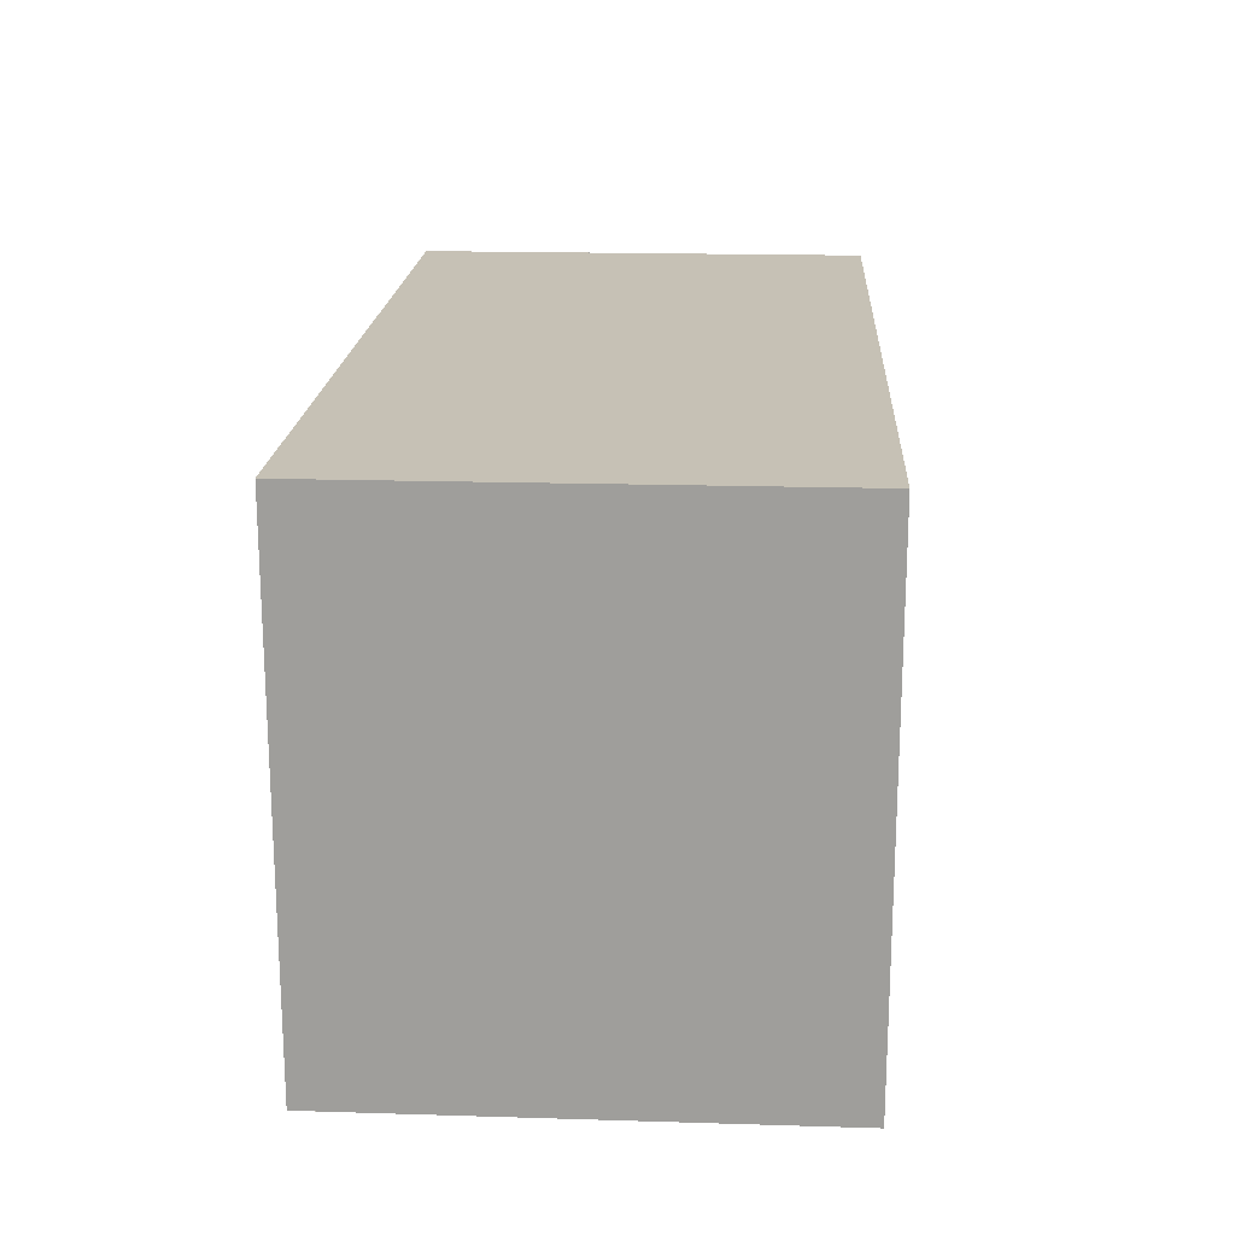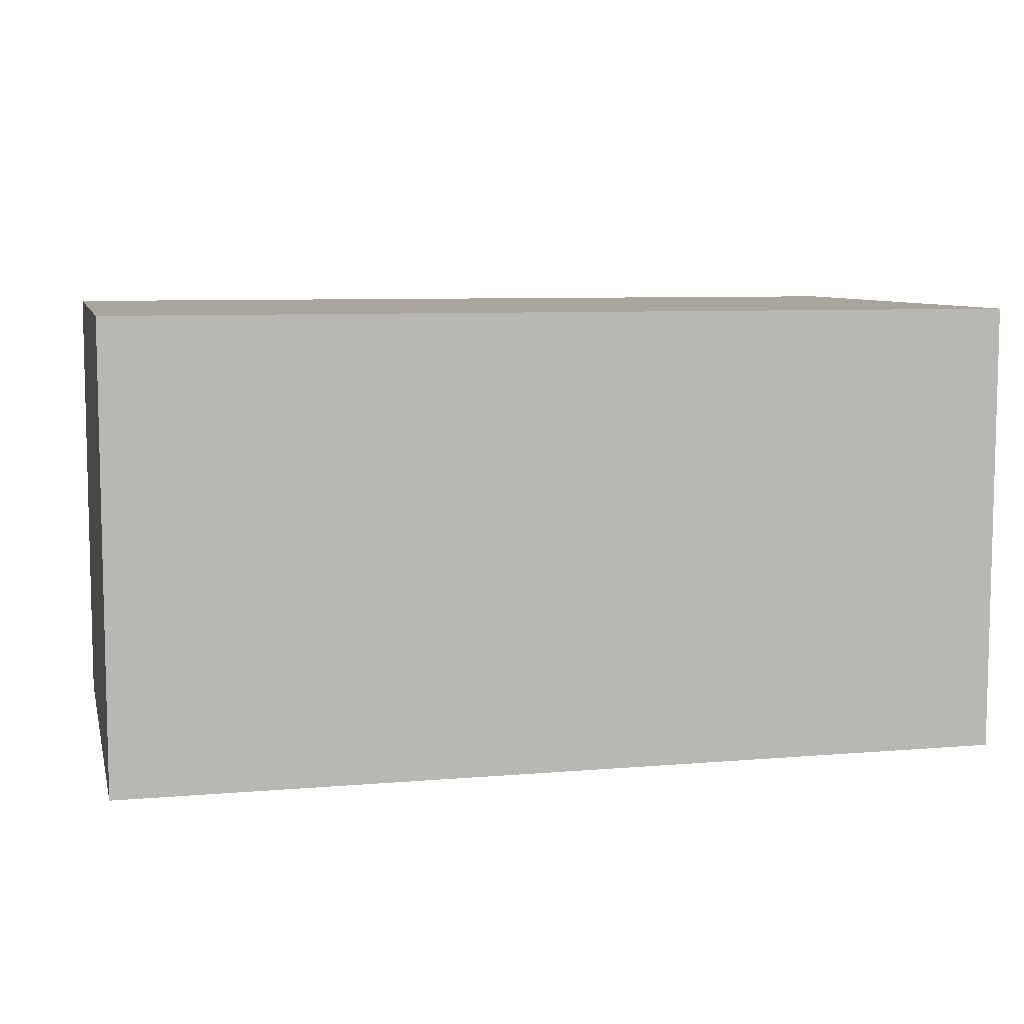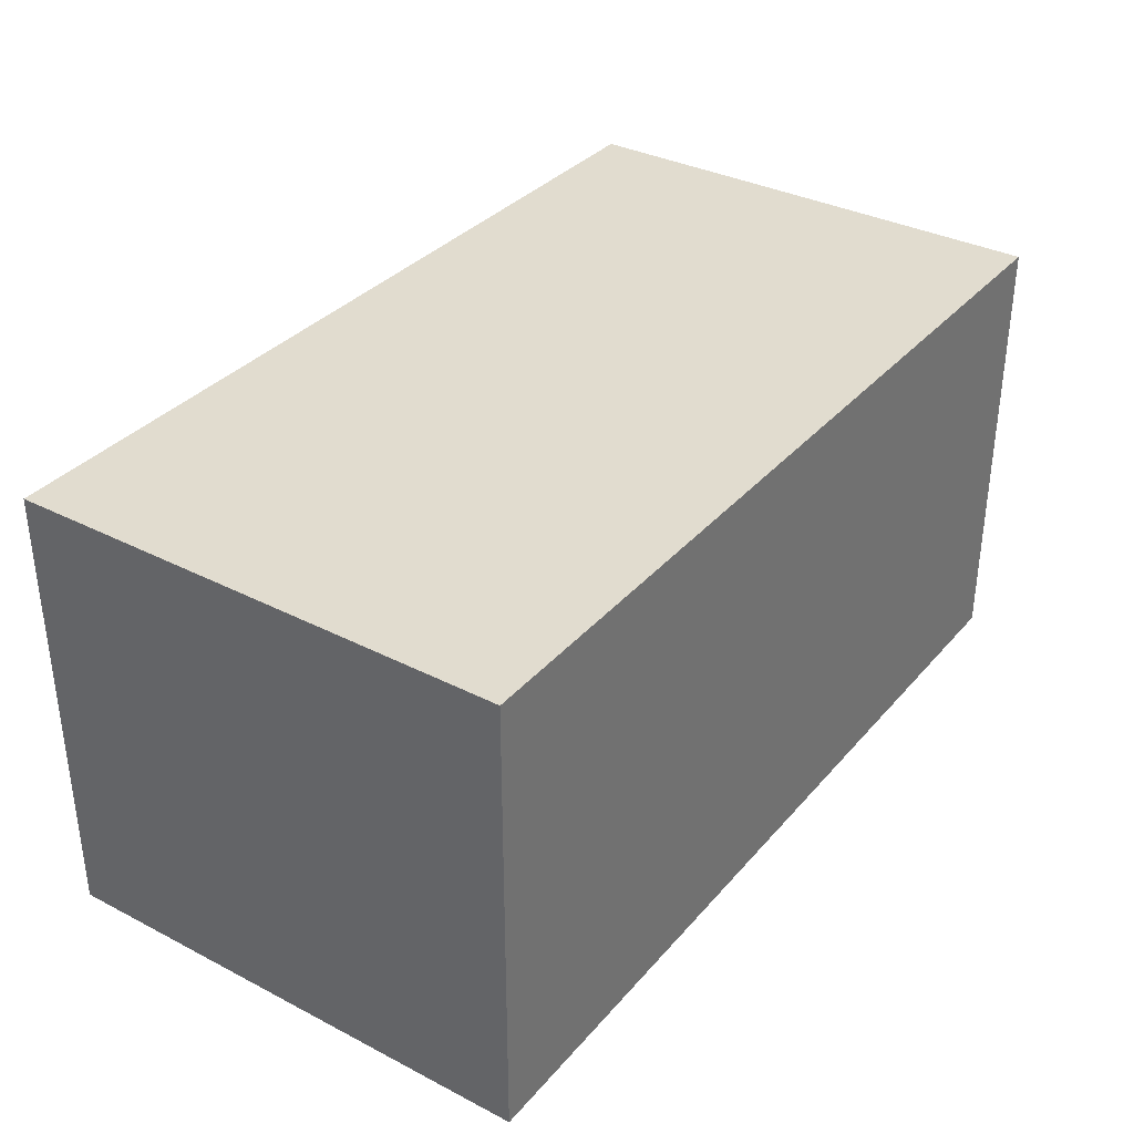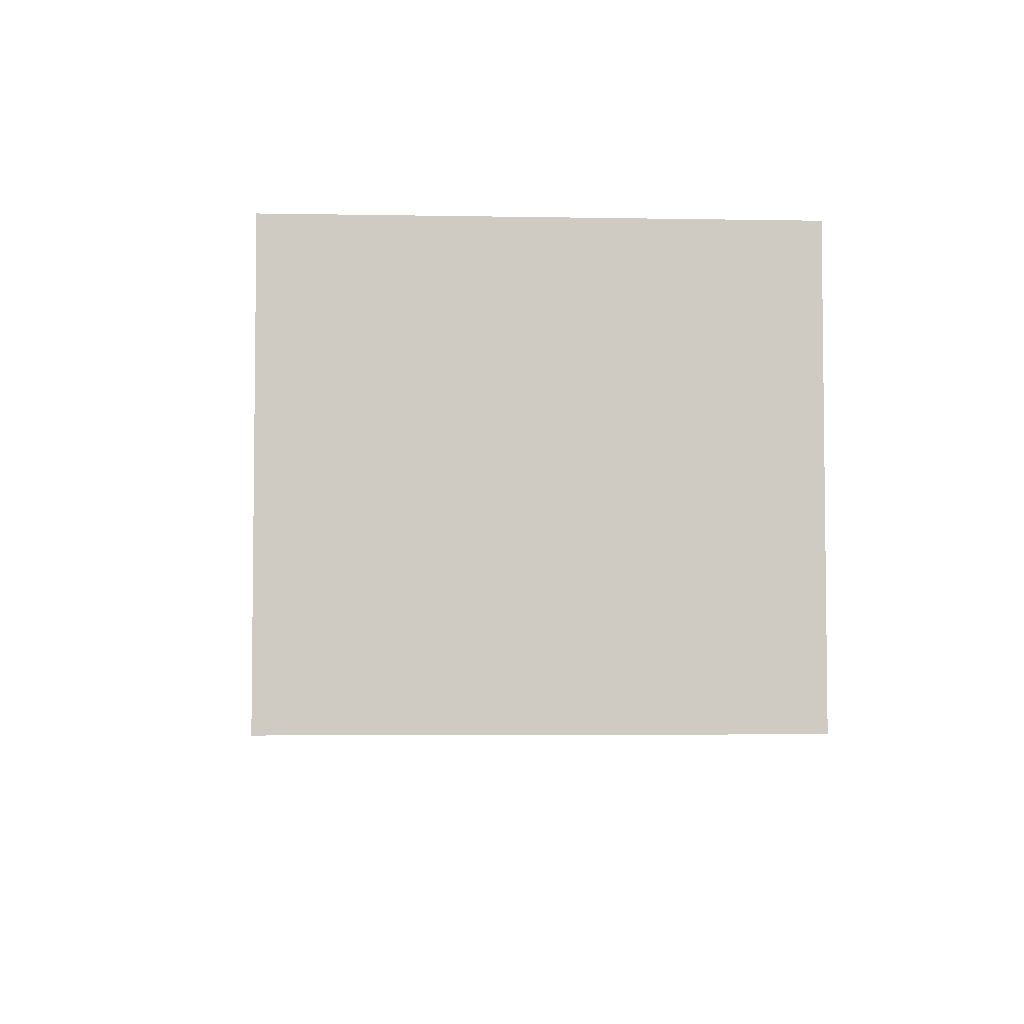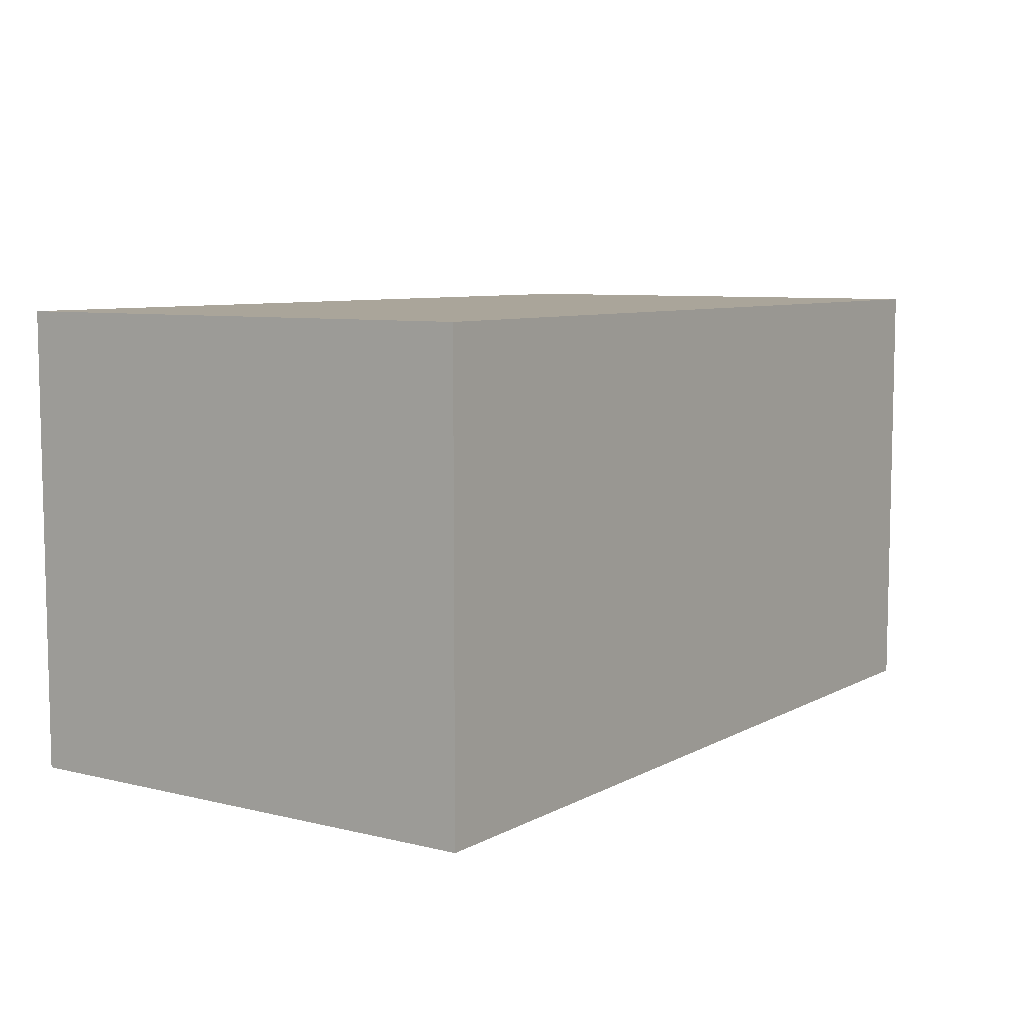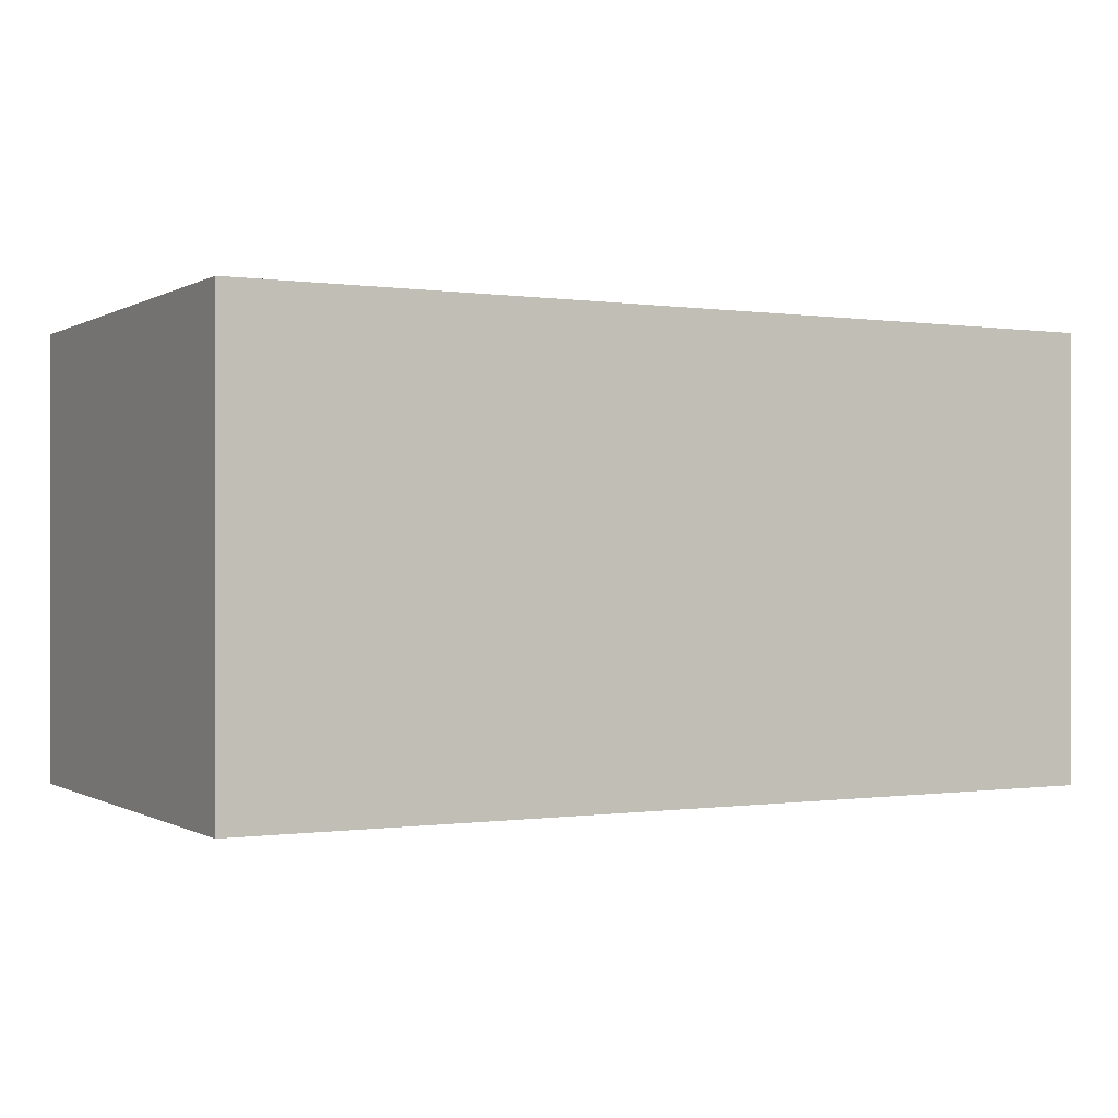
<metadata>
{"format":"obj","ext":"obj","renderer":"f3d","projection":"perspective","resolution":1024,"background":"white","views":[{"elev":18.7,"azim":-86.7,"up":"+Y"},{"elev":7.7,"azim":-13.5,"up":"+Z"},{"elev":34.5,"azim":124.6,"up":"+Z"},{"elev":-4.3,"azim":86.7,"up":"+Z"},{"elev":7.6,"azim":-55.5,"up":"+Z"},{"elev":-0.2,"azim":151.7,"up":"+Z"}]}
</metadata>
<code>
v -0.05651 -0.0314 -0.02854
v -0.05651 -0.0314 0.02854
v -0.05651 0.0314 -0.02854
v -0.05651 0.0314 0.02854
v 0.05651 -0.0314 -0.02854
v 0.05651 -0.0314 0.02854
v 0.05651 0.0314 -0.02854
v 0.05651 0.0314 0.02854
f 2 4 1
f 5 2 1
f 1 4 3
f 3 5 1
f 2 8 4
f 6 2 5
f 6 8 2
f 4 8 3
f 7 5 3
f 3 8 7
f 7 6 5
f 8 6 7

</code>
